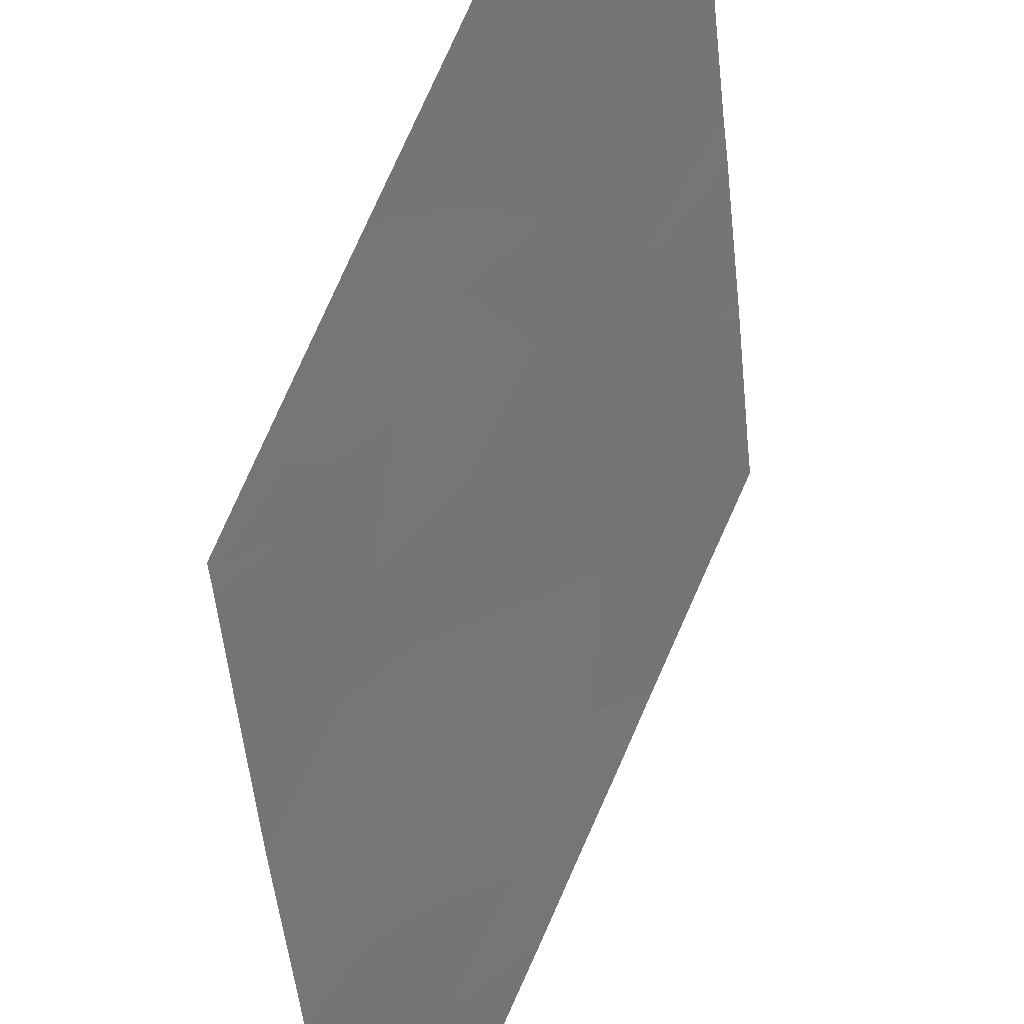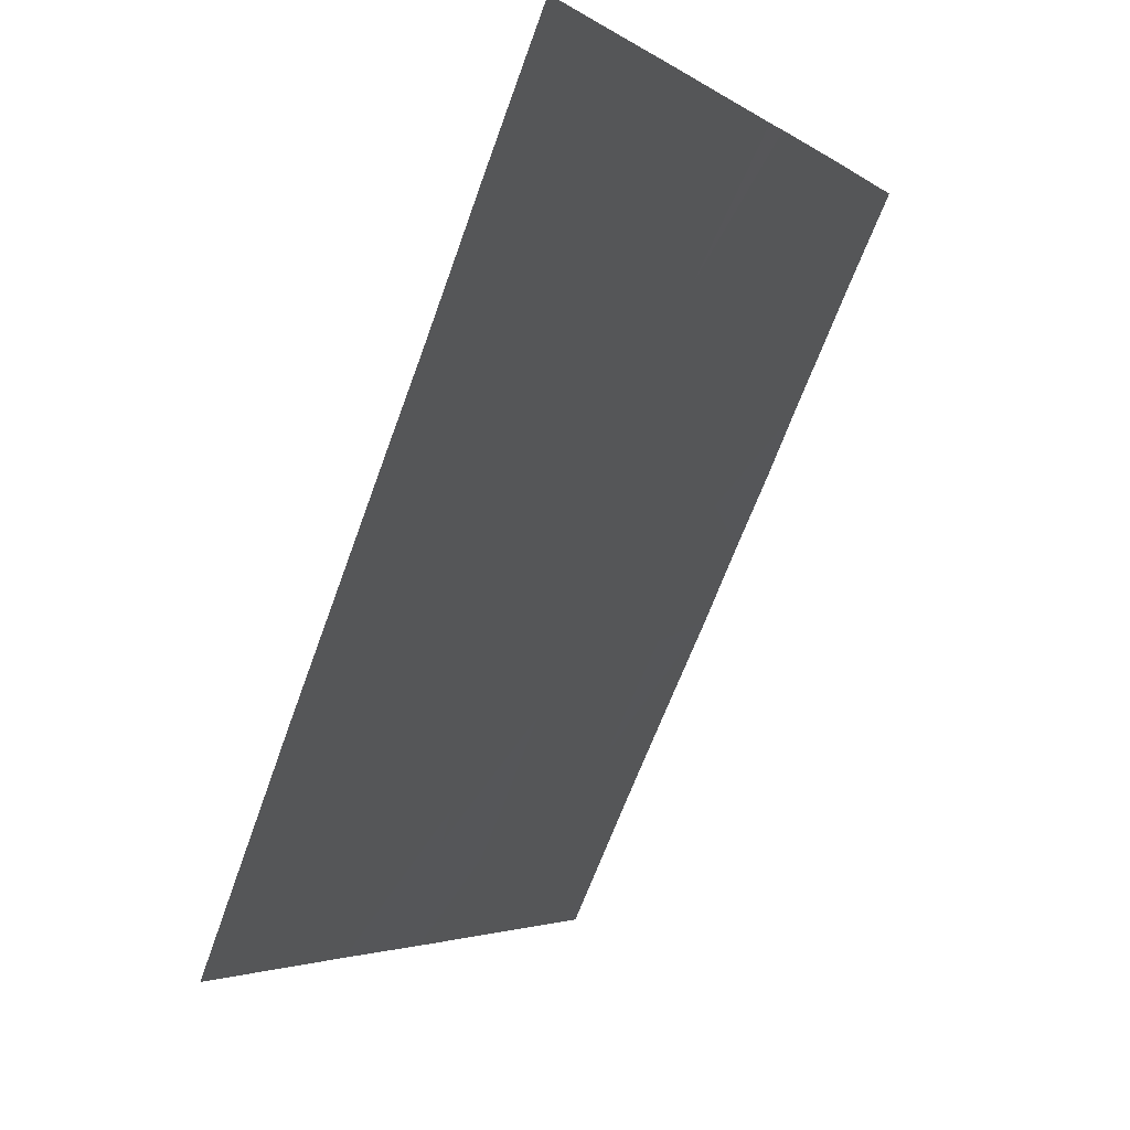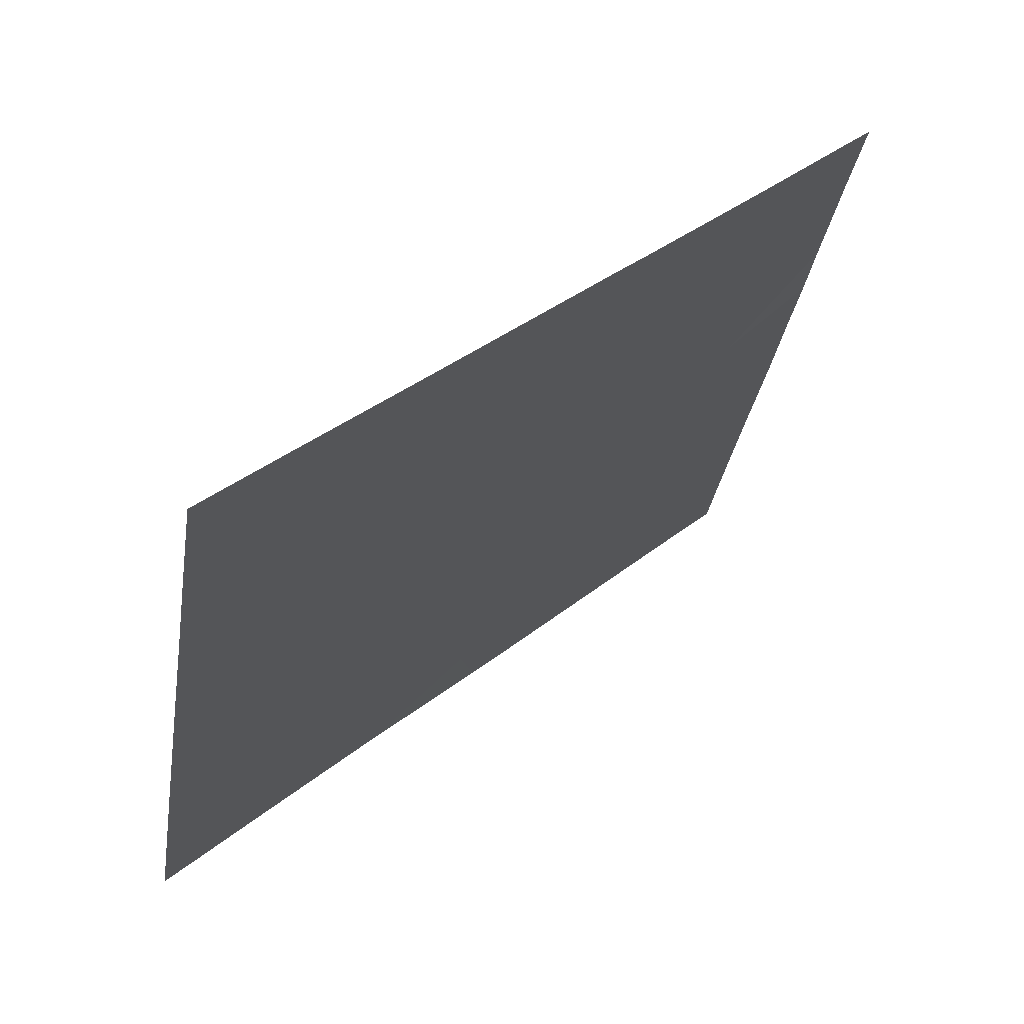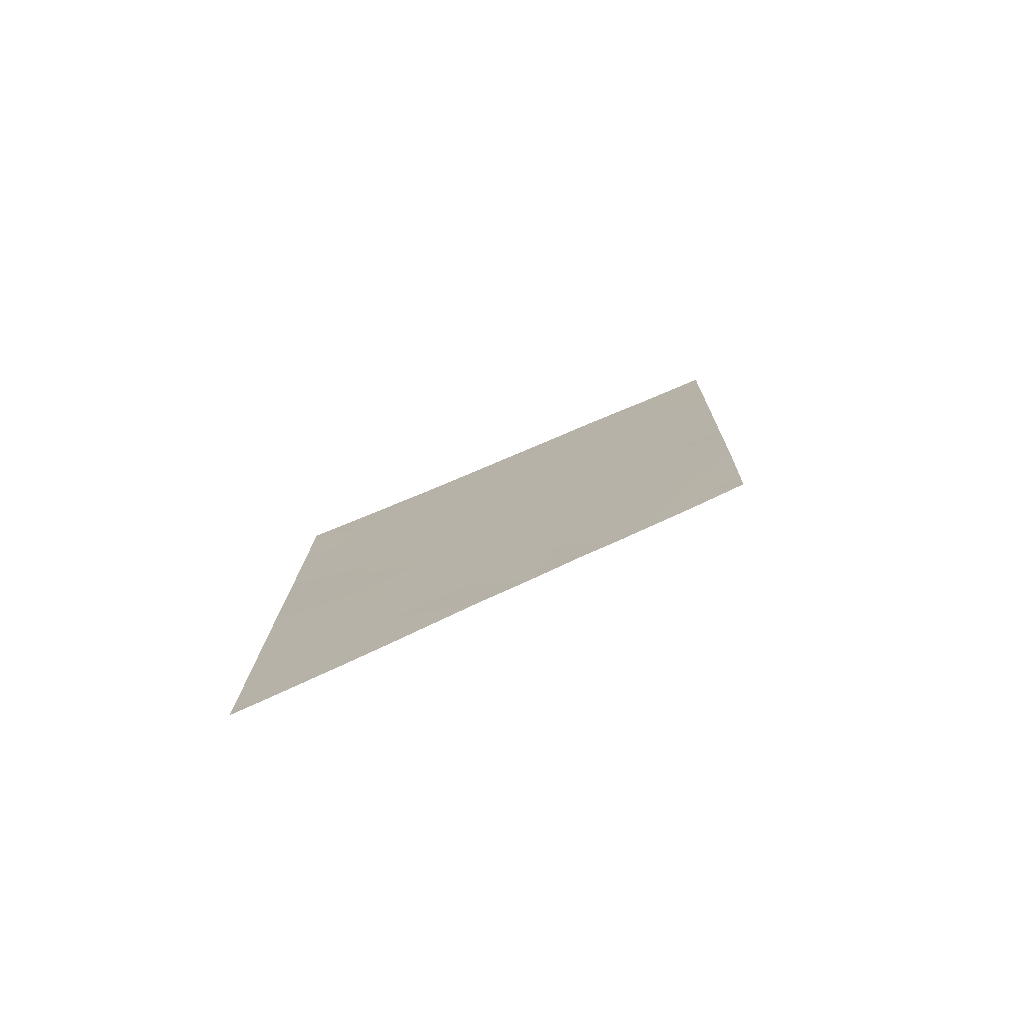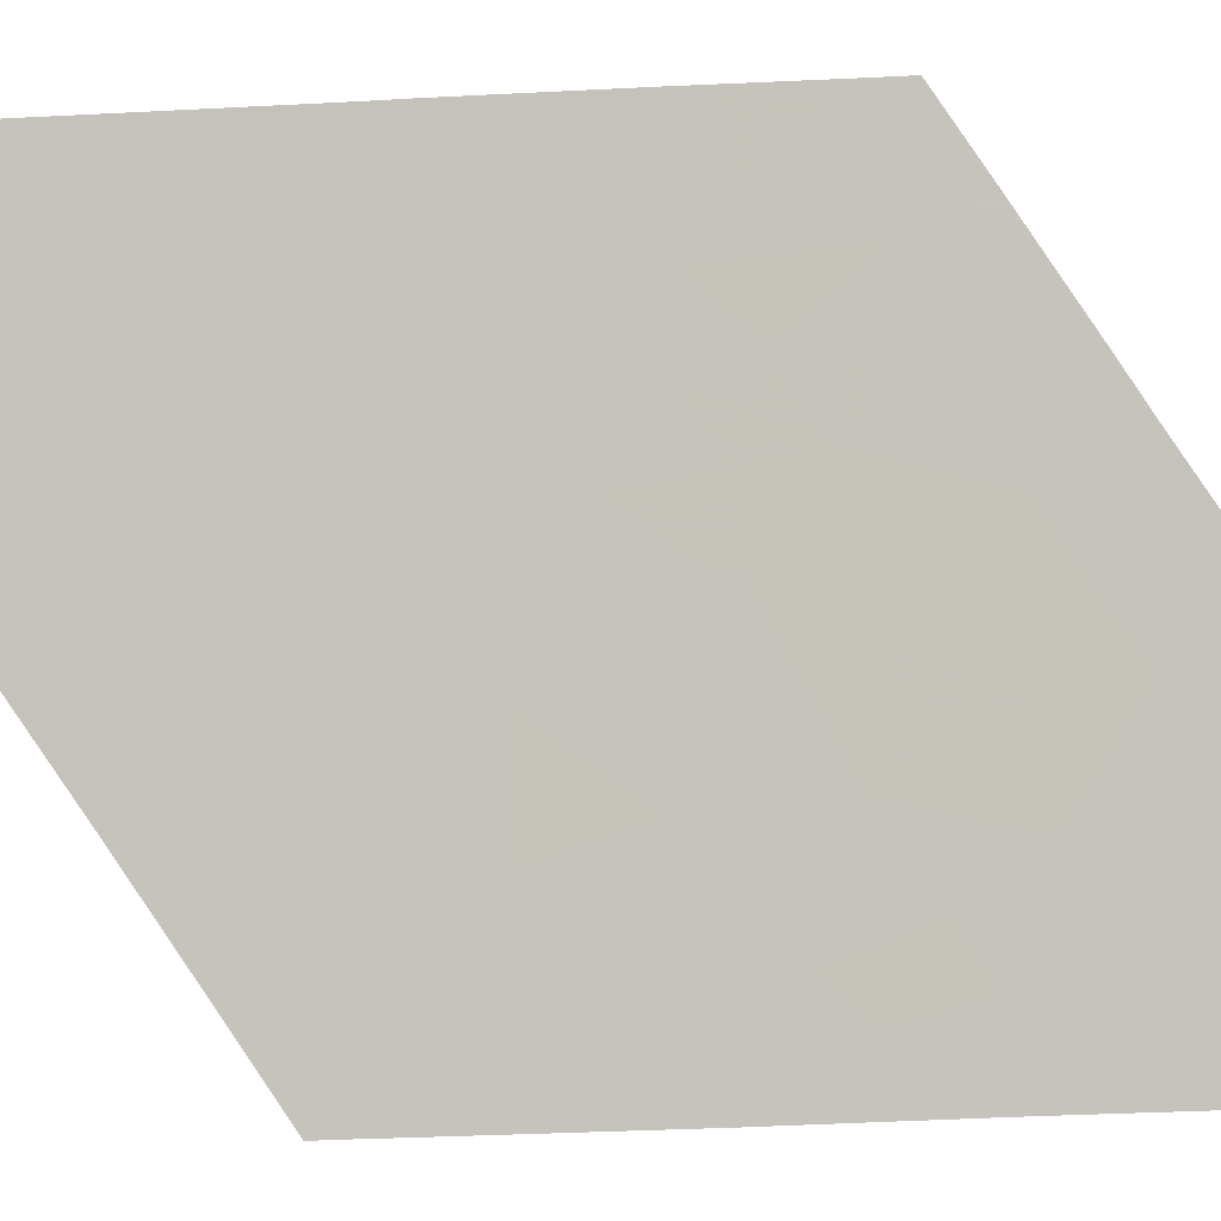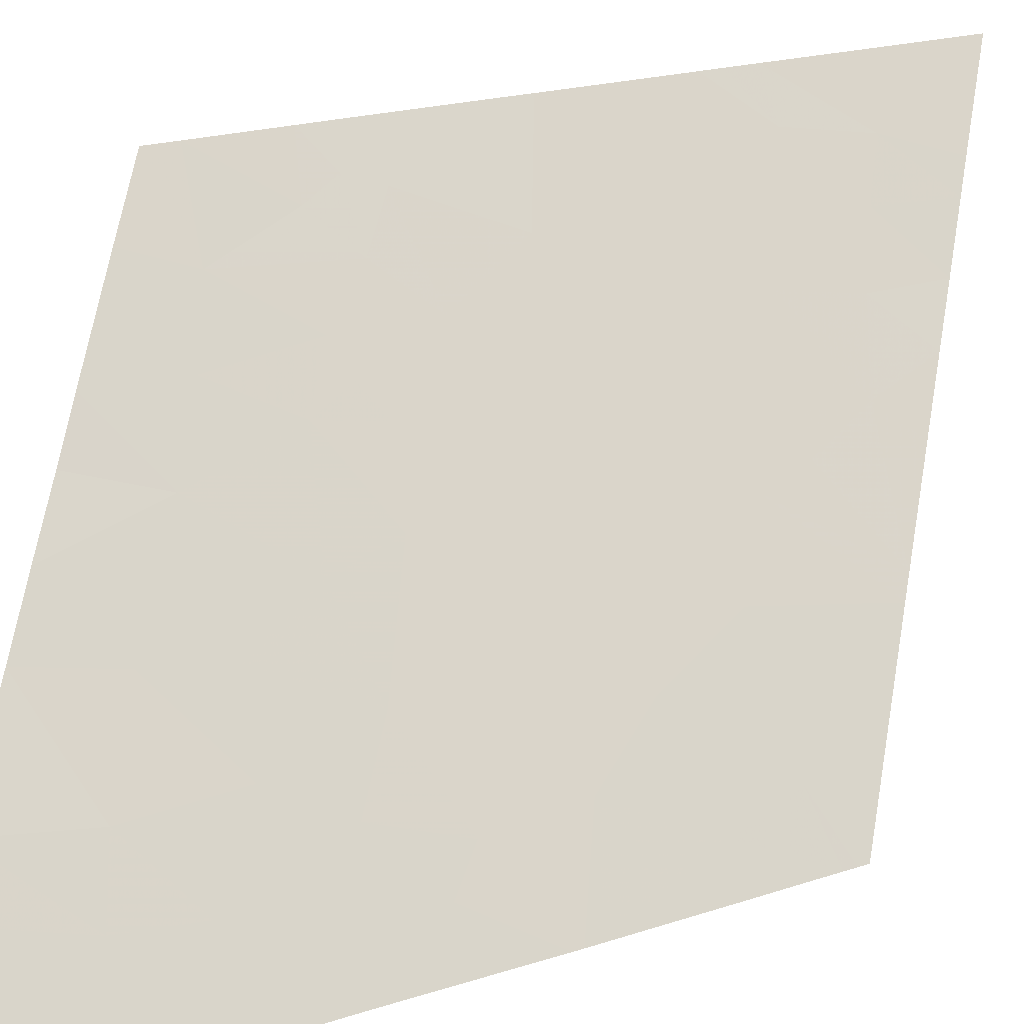
<metadata>
{"format":"obj","ext":"obj","renderer":"f3d","projection":"perspective","resolution":1024,"background":"white","views":[{"elev":-49.6,"azim":9.5,"up":"+Y"},{"elev":-2.2,"azim":20.7,"up":"+Y"},{"elev":23.7,"azim":36.4,"up":"+Y"},{"elev":-79.7,"azim":72.7,"up":"+Z"},{"elev":-33.3,"azim":97.9,"up":"+Y"},{"elev":17.6,"azim":-121.1,"up":"+Y"}]}
</metadata>
<code>
v -27.76 20.76 -6.723
v -27.57 20.99 -6.153
v -27.79 20.66 -6.054
v -26.66 22.48 -7.461
v -26.45 22.8 -7.463
v -26.48 22.73 -7.251
v -27.91 20.78 -9.271
v -28.13 20.41 -8.958
v -27.85 20.8 -8.624
v -28.5 20 -10.46
v -28.45 20.07 -10.38
v -28.49 20 -10.3
v -26.32 23 -7.608
v -26.36 23 -8.151
v -26.53 22.71 -7.688
v -26.68 22.54 -8.219
v -27.7 20.9 -7.278
v -27.33 21.5 -7.661
v -27.44 21.25 -6.75
v -27.07 21.83 -7.117
v -26.31 23 -7.405
v -26.39 22.88 -7.364
v -26.12 22.95 -3.845
v -26.09 23 -3.948
v -26.21 22.83 -3.931
v -27.04 21.95 -7.941
v -26.93 22.18 -8.382
v -27.19 21.79 -8.608
v -27.22 21.47 -5.57
v -27.29 21.39 -5.897
v -26.99 21.84 -5.95
v -28.13 20.35 -8.389
v -27.96 20.59 -8.23
v -27.1 21.73 -6.469
v -26.89 22.13 -7.457
v -26.85 22.24 -7.751
v -28.31 20 -7.475
v -28.36 20 -8.269
v -28.17 20.26 -7.93
v -26.31 23 -7.337
v -27.92 20.41 -5.647
v -27.92 20.43 -5.848
v -28.21 20 -5.934
v -28.21 20 -5.997
v -27.54 21.35 -9.508
v -27.57 21.25 -8.995
v -27.72 20.93 -7.972
v -27.94 20.57 -7.603
v -28.31 20 -7.416
v -27.97 20.48 -7.158
v -27.6 20.87 -5.324
v -27.53 20.98 -5.252
v -27.68 20.76 -5.403
v -28.37 20 -8.43
v -27.19 21.44 -4.918
v -27.08 21.63 -5.152
v -26.96 22.06 -7.68
v -26.8 22.04 -4.984
v -26.76 22.04 -4.488
v -26.56 22.37 -4.801
v -26.08 23 -3.81
v -28.35 20.21 -10.32
v -26.25 23 -6.395
v -26.26 23 -6.577
v -26.61 22.48 -6.628
v -26.78 22.12 -5.476
v -26.12 23 -4.384
v -26.43 22.51 -4.158
v -26.93 22.01 -6.738
v -28.3 20 -7.316
v -28.11 20.22 -6.576
v -27.59 21.19 -8.55
v -26.79 22.41 -8.761
v -26.62 22.66 -8.587
v -27.9 20.85 -9.863
v -27.12 21.94 -9.087
v -26.95 22.2 -8.915
v -26.18 23 -5.363
v -26.19 23 -5.502
v -26.34 22.74 -5.162
v -26.54 22.35 -4.27
v -26.37 22.66 -4.626
v -27.81 20.71 -7.053
v -28.13 20.45 -9.405
v -26.9 22.02 -6.349
v -26.67 22.32 -5.899
v -26.81 22.23 -7.166
v -26.56 22.42 -5.257
v -26.56 22.46 -5.58
v -28.01 20.33 -6.139
v -28.22 20 -6.077
v -28.26 20 -6.626
v -26.17 23 -5.153
v -28.07 20.61 -10.03
v -28.46 20 -9.91
v -28.43 20 -9.357
v -27.06 21.9 -7.571
v -27.41 21.41 -8.08
v -26.36 22.73 -5.415
v -26.42 22.69 -5.844
v -26.96 21.77 -4.686
v -27.33 21.65 -9.298
v -28.04 20.44 -7.745
v -26.38 23 -8.344
v -28.41 20 -9.06
v -28.45 20.06 -10.42
f 3 1 2
f 6 4 5
f 9 8 7
f 12 10 11
f 15 14 13
f 15 16 14
f 20 17 18
f 20 19 17
f 5 21 22
f 25 24 23
f 28 27 26
f 31 29 30
f 33 32 9
f 34 31 30
f 36 4 35
f 39 37 38
f 19 1 17
f 40 22 21
f 43 42 41
f 43 44 42
f 46 7 45
f 46 9 7
f 17 47 18
f 50 49 48
f 48 17 50
f 30 52 51
f 30 29 52
f 3 51 53
f 3 2 51
f 4 15 5
f 27 16 36
f 36 26 27
f 20 34 19
f 32 54 8
f 8 9 32
f 56 55 52
f 35 57 36
f 60 59 58
f 23 24 61
f 11 62 12
f 65 64 63
f 66 29 31
f 66 56 29
f 25 67 24
f 25 68 67
f 69 34 20
f 50 71 70
f 50 1 71
f 72 47 9
f 16 73 74
f 56 52 29
f 7 75 45
f 28 76 77
f 80 79 78
f 82 68 81
f 81 60 82
f 27 73 16
f 27 77 73
f 27 28 77
f 19 30 2
f 19 34 30
f 83 17 1
f 7 8 84
f 6 40 64
f 64 65 6
f 86 31 85
f 85 65 86
f 20 35 87
f 89 88 66
f 41 42 53
f 3 90 71
f 71 1 3
f 92 71 91
f 80 78 93
f 62 94 95
f 95 12 62
f 82 93 67
f 82 80 93
f 84 94 75
f 75 7 84
f 44 90 42
f 44 91 90
f 6 5 22
f 84 96 94
f 26 97 18
f 26 18 98
f 98 28 26
f 20 97 35
f 69 85 34
f 69 65 85
f 99 79 80
f 19 2 1
f 2 30 51
f 50 70 49
f 17 48 47
f 6 87 4
f 6 65 87
f 86 100 89
f 35 4 87
f 39 38 32
f 32 33 39
f 56 101 55
f 100 63 79
f 5 13 21
f 15 13 5
f 86 66 31
f 32 38 54
f 28 46 102
f 28 72 46
f 103 49 37
f 103 48 49
f 86 89 66
f 72 9 46
f 26 57 97
f 97 57 35
f 47 98 18
f 28 102 76
f 96 95 94
f 82 67 68
f 16 104 14
f 16 74 104
f 47 48 103
f 92 70 71
f 69 20 87
f 87 65 69
f 58 56 66
f 8 54 105
f 6 22 40
f 60 88 80
f 72 98 47
f 72 28 98
f 46 45 102
f 91 71 90
f 58 59 101
f 101 56 58
f 99 80 88
f 88 89 99
f 82 60 80
f 65 63 100
f 100 86 65
f 106 11 10
f 4 16 15
f 4 36 16
f 83 1 50
f 20 18 97
f 3 42 90
f 11 106 62
f 99 100 79
f 99 89 100
f 83 50 17
f 34 85 31
f 33 9 47
f 33 47 103
f 103 39 33
f 39 103 37
f 3 53 42
f 60 81 59
f 84 105 96
f 84 8 105
f 88 58 66
f 88 60 58
f 26 36 57

</code>
